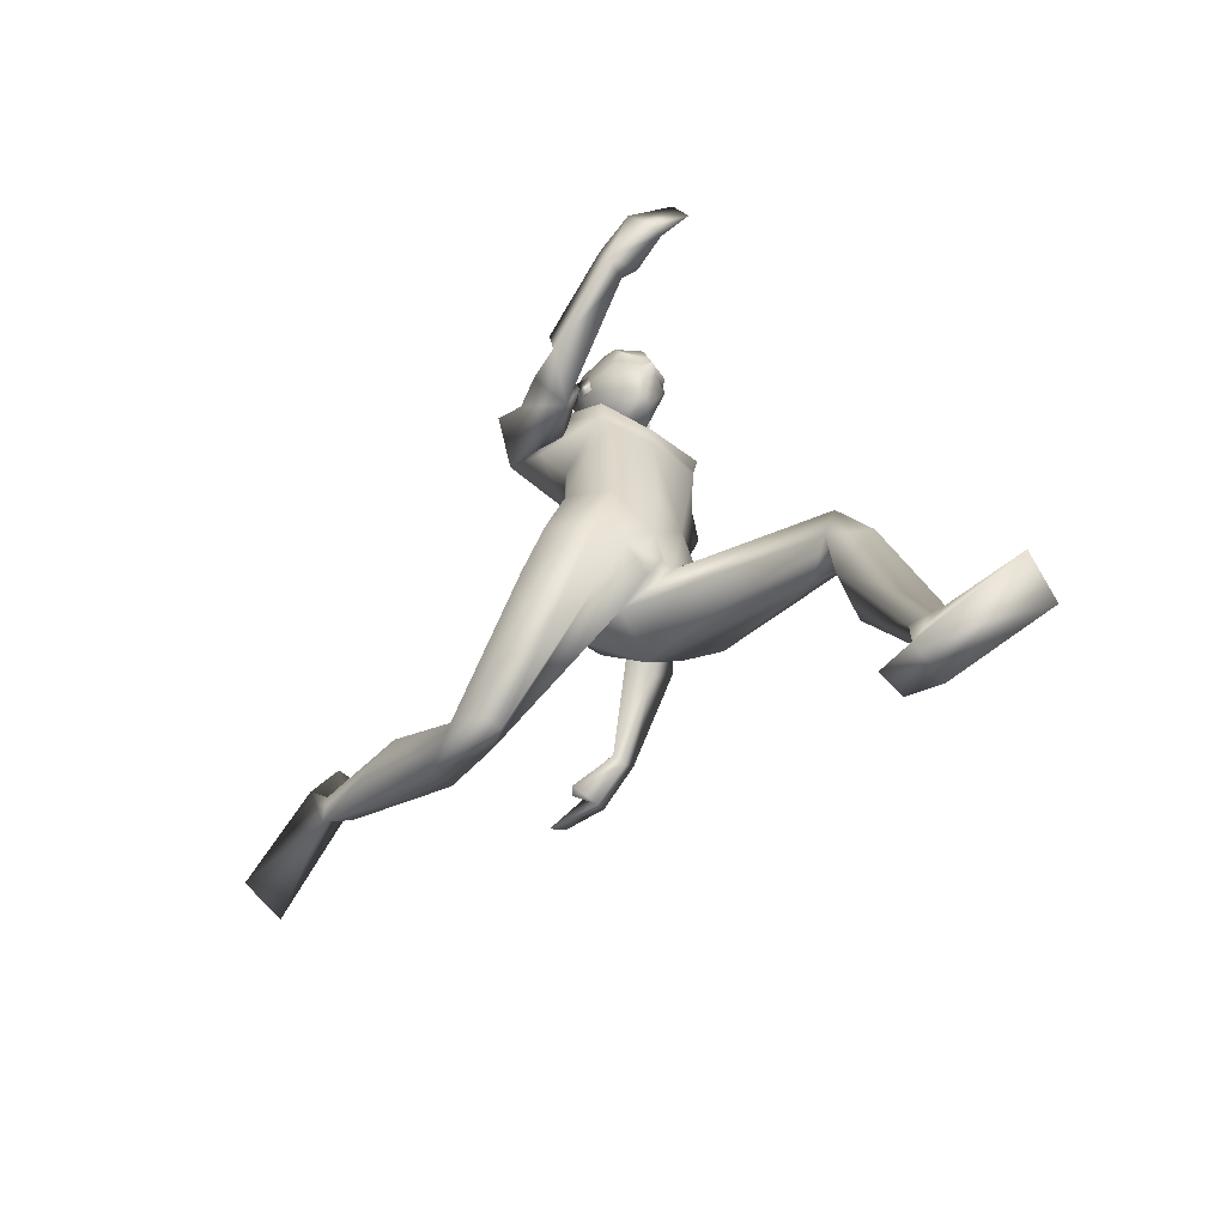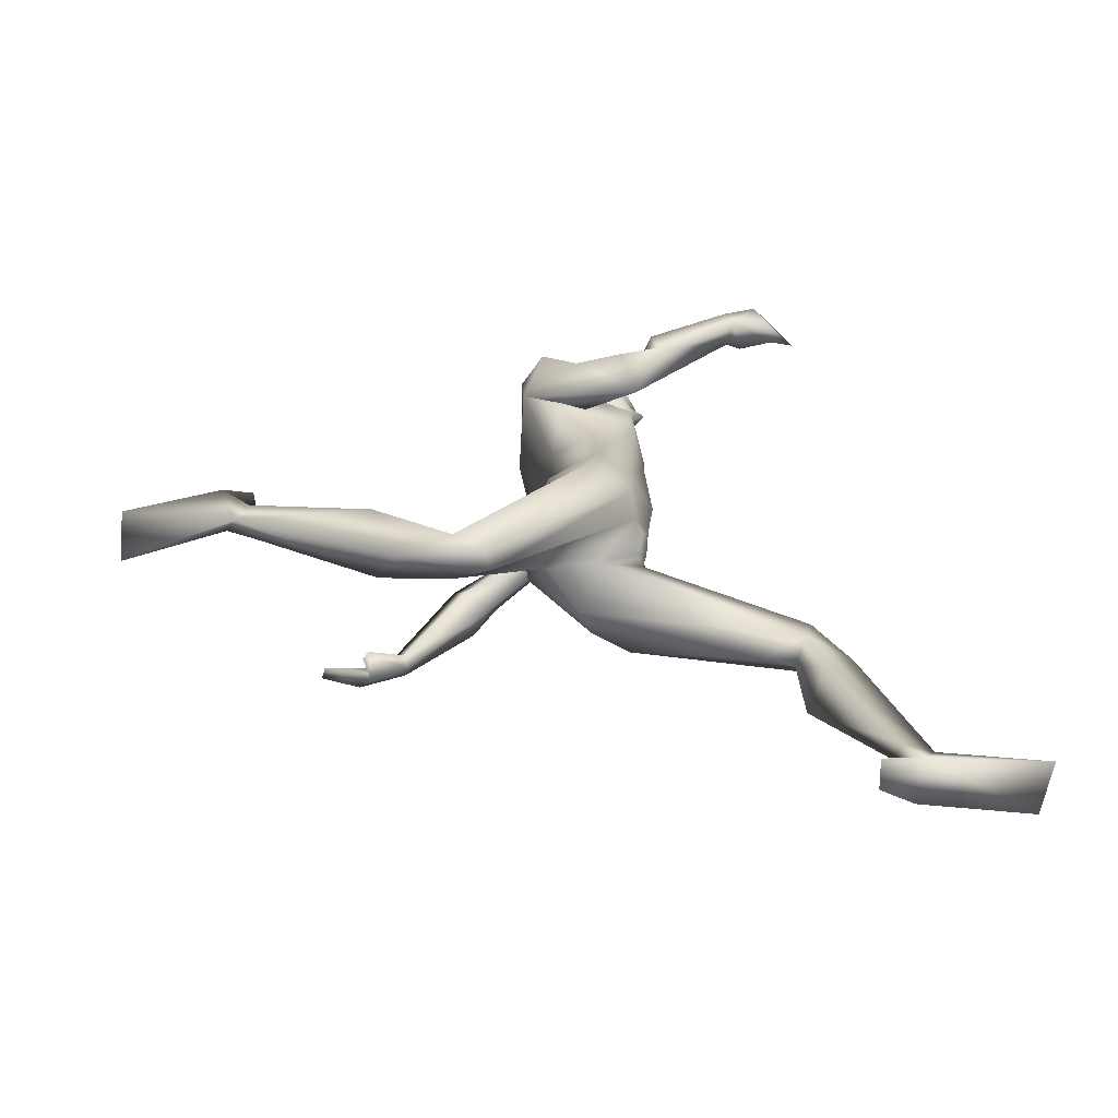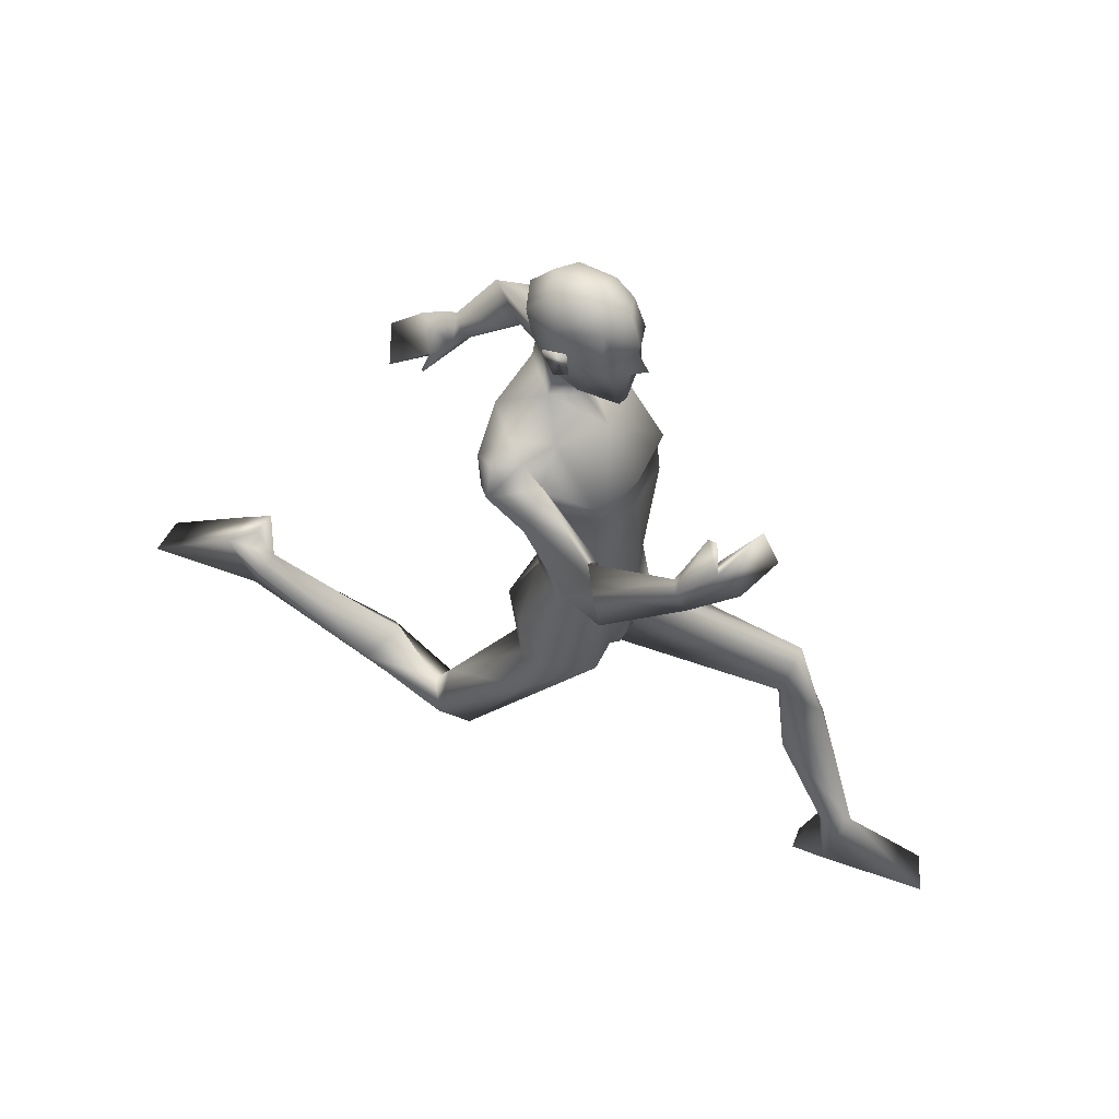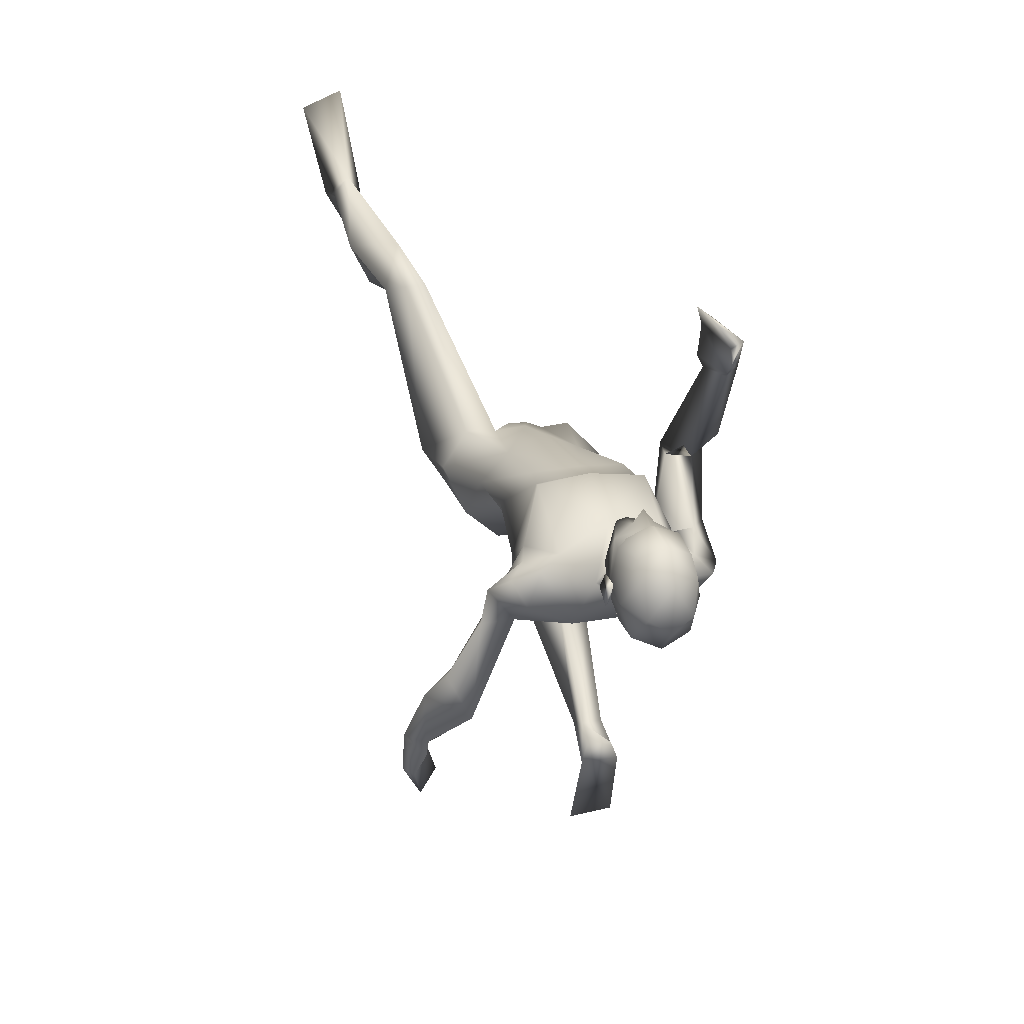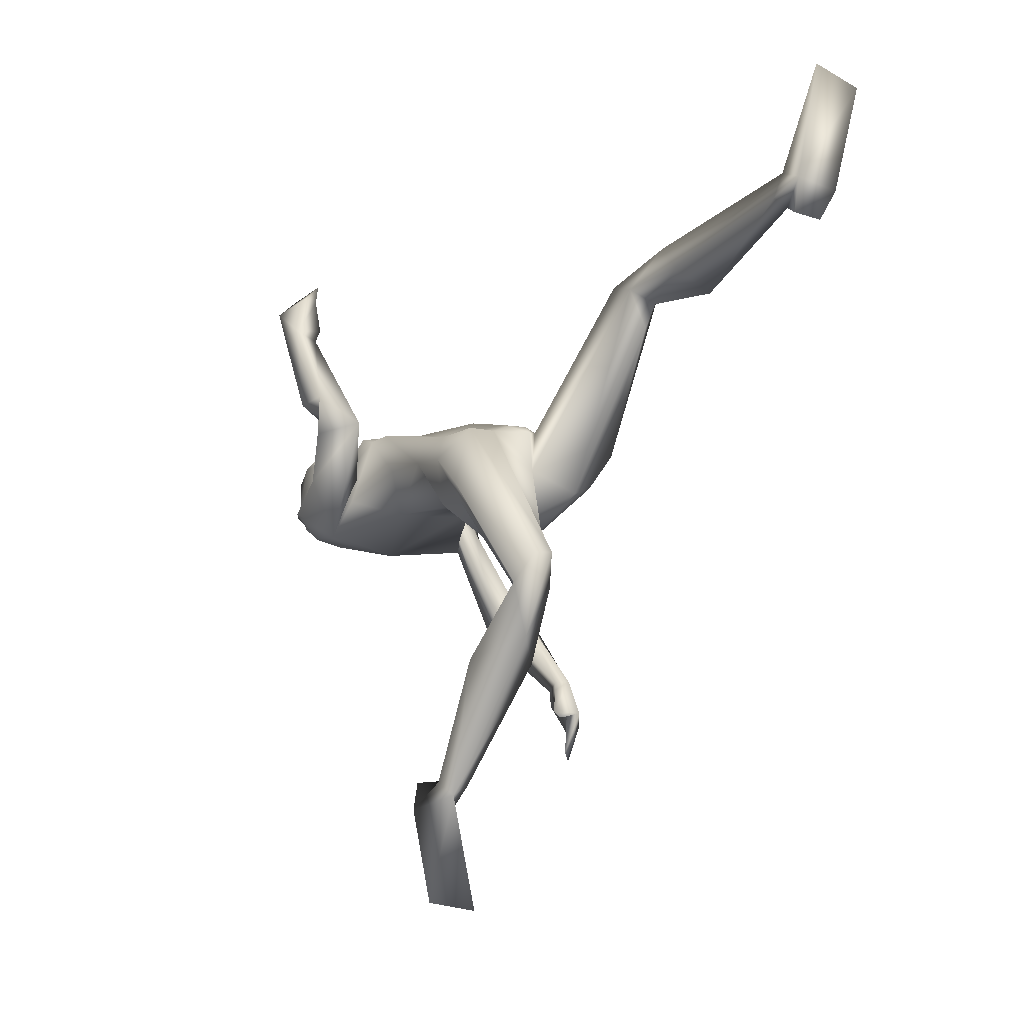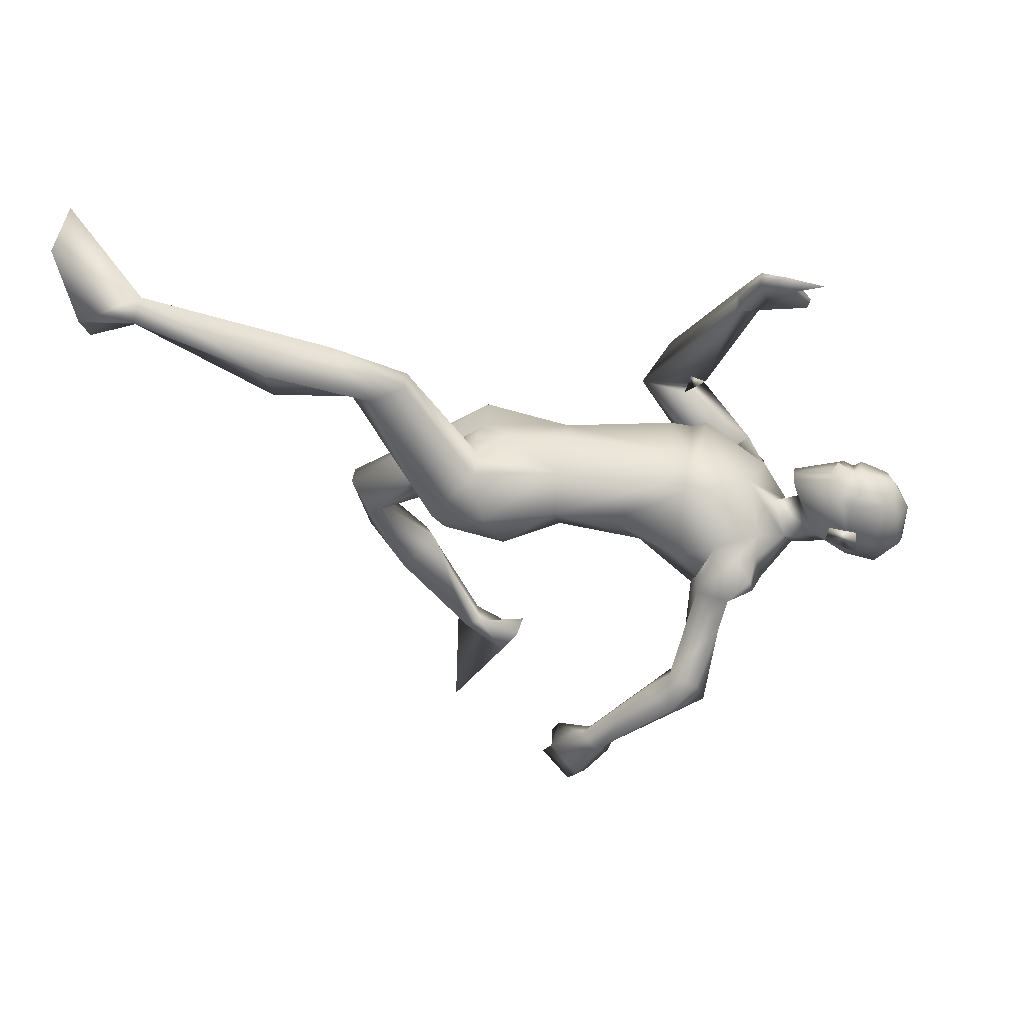
<metadata>
{"format":"obj","ext":"obj","renderer":"f3d","projection":"perspective","resolution":1024,"background":"white","views":[{"elev":-59.4,"azim":-34.0,"up":"+Y"},{"elev":-67.4,"azim":-80.8,"up":"+Y"},{"elev":51.0,"azim":-60.0,"up":"+Y"},{"elev":17.0,"azim":162.0,"up":"+Z"},{"elev":-3.2,"azim":-32.8,"up":"+Z"},{"elev":42.9,"azim":98.4,"up":"+Z"}]}
</metadata>
<code>
o Man_Body
v 0.006216 3.817 -0.206
v 0.2555 3.728 -0.2213
v -0.2434 3.729 -0.2209
v 0.5155 3.716 0.1131
v -0.5028 3.717 0.1141
v 0.2867 3.712 0.3322
v -0.2735 3.713 0.3328
v 0.0067 3.714 0.4569
v 0.006394 5.05 -0.5677
v 0.333 5.328 -0.495
v -0.3202 5.328 -0.495
v 0.4168 5.274 0.01235
v -0.404 5.274 0.01235
v 0.006394 5.163 0.1874
v 0.3908 4.68 0.3583
v -0.378 4.68 0.3583
v 0.006394 4.694 0.4039
v 0.006394 4.358 -0.2619
v 0.2991 4.359 -0.2594
v -0.2863 4.359 -0.2594
v 0.4945 4.155 0.07495
v -0.4818 4.155 0.07495
v 0.3585 4.514 0.3982
v -0.3458 4.514 0.3982
v 0.006394 4.545 0.4212
v 0.4154 4.79 0.3851
v -0.4026 4.79 0.3851
v 0.006394 4.753 0.4244
v 0.006394 5.536 -0.4028
v 0.2149 5.469 -0.1591
v -0.2021 5.469 -0.1591
v 0.006394 5.372 0.0125
v 0.632 2.639 1.459
v -0.4418 1.908 -0.6413
v 0.8979 2.422 1.387
v -0.6933 2.024 -0.856
v 0.1956 3.096 0.3383
v -0.1855 3.097 0.339
v 0.004535 2.844 0.0238
v 0.3093 2.711 -0.1538
v -0.2813 2.929 -0.368
v 0.895 0.726 1.904
v -0.8034 2.888 -2.332
v 0.7539 0.693 1.781
v -0.6187 2.934 -2.324
v 0.6707 0.7412 1.852
v -0.5828 2.825 -2.357
v 0.7801 0.7761 2.049
v -0.775 2.719 -2.418
v 0.5772 4.96 -0.005827
v -0.5644 4.96 -0.005827
v 0.2078 5.696 -0.1096
v -0.195 5.696 -0.1096
v 0.006394 5.544 0.08799
v 0.006394 5.807 -0.3531
v 0.7278 4.847 -0.3496
v -0.66 5.122 0.06181
v 0.6456 5.266 -0.362
v -0.6437 5.15 -0.4405
v 0.635 5.12 -0.0637
v -0.6272 5.225 -0.1073
v 0.6689 5.029 -0.528
v -0.6435 4.853 -0.4224
v 0.9259 5.043 -0.5272
v -0.8427 4.849 0.02512
v 0.7641 5.246 -0.1602
v -0.764 5.259 -0.2588
v 0.5454 5.271 -0.1118
v -0.5498 5.318 -0.2464
v 0.5768 4.686 -0.1422
v -0.4386 4.842 -0.06986
v 1.043 4.7 -0.9751
v -0.8314 4.639 0.5613
v 1.146 4.915 -0.9494
v -0.9624 4.537 0.3876
v 0.9733 4.974 -1.274
v 0.8459 4.778 -1.005
v -0.643 4.592 0.471
v 1.16 4.047 -1.631
v -0.9786 5.093 1.216
v 1.27 4.179 -1.681
v -0.9465 4.927 1.273
v 1.13 4.284 -1.725
v -0.7826 4.928 1.197
v 1.063 4.105 -1.642
v -0.8849 5.104 1.154
v 1.065 4.512 -1.135
v -0.9994 4.733 0.6316
v 1.262 4.732 -1.152
v -0.9954 4.441 0.6825
v -0.7396 4.249 0.4654
v 0.8517 4.661 -1.15
v -0.7877 4.74 0.48
v 0.003284 2.913 -0.3458
v 0.6538 3.181 0.1033
v -0.6444 3.18 0.1059
v 0.00571 3.272 0.4088
v 0.5097 3.321 -0.2424
v -0.501 3.325 -0.2378
v 0.2016 3.176 -0.507
v -0.1942 3.177 -0.5062
v 0.4254 3.072 0.3487
v -0.4154 3.066 0.3486
v 0.004706 3.428 -0.341
v 0.5542 2.87 -0.09777
v -0.5353 3.038 -0.2045
v 0.7072 2.106 1.697
v -0.5988 2.011 -1.25
v 0.9977 1.688 1.614
v -0.7945 2.457 -1.419
v 0.8421 1.697 1.313
v -0.5129 2.581 -1.275
v 0.5382 1.72 1.483
v -0.3307 2.342 -1.454
v 0.744 2.249 1.294
v -0.5354 2.178 -0.9732
v 0.006394 6.388 0.08198
v 0.006394 6.251 0.3278
v 0.006394 6.005 0.3974
v 0.006394 5.949 0.383
v 0.08735 5.817 0.366
v -0.07456 5.817 0.366
v 0.006394 5.493 0.3099
v 0.08182 5.498 0.2921
v -0.06903 5.498 0.2921
v 0.2304 5.867 0.2876
v -0.2176 5.867 0.2876
v 0.2388 5.949 0.244
v -0.226 5.949 0.244
v 0.2031 6.205 0.2402
v -0.1903 6.205 0.2402
v 0.2143 6.302 0.09981
v -0.2015 6.302 0.09981
v 0.1704 6.356 -0.1444
v -0.1576 6.356 -0.1444
v 0.2921 6.155 -0.07763
v -0.2793 6.155 -0.07763
v 0.2992 5.947 -0.05699
v -0.2864 5.947 -0.05699
v 0.006394 6.009 -0.4288
v 0.006394 6.202 -0.4105
v 0.006394 6.381 -0.2433
v 0.8725 0.3164 1.849
v -0.839 3.193 -2.556
v 0.751 0.3409 1.64
v -0.7398 3.303 -2.363
v 0.5879 0.371 1.934
v -0.5432 3.14 -2.584
v 0.7295 0.3399 2.737
v -0.5971 2.71 -3.276
v 1.046 0.2793 2.593
v -0.9321 2.797 -3.203
v 0.5558 0.3785 1.678
v -0.539 3.277 -2.366
v 0.006394 5.772 0.3578
v 0.006394 5.816 0.4618
v 0.1951 6 0.3291
v -0.1823 6 0.3291
v 0.3488 6.028 -0.1318
v -0.336 6.028 -0.1318
v 0.2921 6.009 0.02001
v -0.2793 6.009 0.02001
v 0.2703 5.804 0.02415
v -0.2575 5.804 0.02415
v 0.3036 5.783 -0.07357
v -0.2908 5.783 -0.07357
v 0.227 5.919 -0.03912
v -0.2142 5.919 -0.03912
v 0.2229 5.952 -0.2677
v -0.2102 5.952 -0.2677
v 0.2194 6.178 -0.3153
v -0.2066 6.178 -0.3153
v 0.6948 2.309 1.113
v -0.512 2.335 -0.8549
v 0.7829 2.646 1.445
v -0.5935 1.908 -0.6478
v 0.57 2.337 1.404
v -0.3592 2.06 -0.9024
v 1.243 4.022 -2.028
v -0.7921 5.098 1.577
v 1.097 3.797 -1.888
v -0.9052 5.353 1.461
v 1.079 3.935 -2.289
v -0.5736 5.286 1.717
v 0.8885 3.701 -2.202
v -0.6321 5.579 1.621
v 0.8982 3.777 -1.917
v -0.7786 5.488 1.381
v 1.164 4.08 -2.069
v -0.6902 5.101 1.547
v 1.014 3.861 -1.91
v -0.8096 5.352 1.412
v 1.118 4.252 -1.845
v -0.7162 4.971 1.294
v 1.016 4.038 -1.701
v -0.8535 5.191 1.195
v 0.8627 3.823 -1.872
v -0.7626 5.468 1.312
v 0.7162 2.801 0.1526
v -0.6855 2.851 -0.08977
v -0.1955 5.625 0.05038
v 0.2083 5.625 0.05038
v -0.0728 3.051 0.3778
v 0.08289 3.05 0.3775
v 0.004451 2.879 0.3141
v -0.8727 5.065 -0.2366
v 0.8887 5.092 -0.2623
v 0.4767 4.795 -0.2626
v -0.564 4.686 -0.1422
f 50 26 15
f 16 27 51
f 68 30 12
f 13 31 69
f 50 12 26
f 27 13 51
f 10 58 62
f 63 59 11
f 60 66 68
f 69 67 61
f 9 62 19
f 20 63 9
f 19 18 9
f 9 18 20
f 10 62 9
f 9 63 11
f 68 12 60
f 61 13 69
f 98 4 95
f 96 5 99
f 98 2 4
f 5 3 99
f 72 87 89
f 90 88 73
f 72 89 74
f 75 90 73
f 77 92 72
f 73 93 78
f 92 87 72
f 73 88 93
f 37 102 6
f 7 103 38
f 39 94 40
f 41 94 39
f 104 1 2
f 3 1 104
f 95 105 98
f 99 106 96
f 100 98 105
f 106 99 101
f 100 104 2
f 3 104 101
f 2 98 100
f 101 99 3
f 6 102 95
f 96 103 7
f 95 4 6
f 7 5 96
f 107 175 33
f 34 176 108
f 177 173 115
f 116 174 178
f 173 35 115
f 116 36 174
f 118 132 117
f 117 133 118
f 132 134 117
f 117 135 133
f 134 142 117
f 117 142 135
f 149 151 48
f 49 152 150
f 145 153 44
f 45 154 146
f 120 156 121
f 122 156 120
f 121 156 155
f 155 156 122
f 54 124 123
f 123 125 54
f 155 123 121
f 122 123 155
f 123 124 121
f 122 125 123
f 147 143 151
f 152 144 148
f 147 151 149
f 150 152 148
f 143 147 145
f 146 148 144
f 147 153 145
f 146 154 148
f 44 153 147
f 148 154 45
f 44 147 46
f 47 148 45
f 48 151 143
f 144 152 49
f 48 143 42
f 43 144 49
f 48 46 147
f 148 47 49
f 48 147 149
f 150 148 49
f 44 42 143
f 144 43 45
f 44 143 145
f 146 144 45
f 130 136 132
f 133 137 131
f 136 134 132
f 133 135 137
f 119 130 118
f 118 131 119
f 121 126 120
f 120 127 122
f 126 128 120
f 120 129 127
f 107 33 177
f 178 34 108
f 107 177 113
f 114 178 108
f 48 107 113
f 114 108 49
f 48 113 46
f 47 114 49
f 113 177 115
f 116 178 114
f 113 115 111
f 112 116 114
f 46 113 111
f 112 114 47
f 46 111 44
f 45 112 47
f 111 115 109
f 110 116 112
f 115 35 109
f 110 36 116
f 44 111 109
f 110 112 45
f 44 109 42
f 43 110 45
f 109 35 107
f 108 36 110
f 35 175 107
f 108 176 36
f 42 109 48
f 49 110 43
f 109 107 48
f 49 108 110
f 100 105 40
f 41 106 101
f 100 40 94
f 94 41 101
f 76 83 92
f 93 84 91
f 83 85 92
f 93 86 84
f 76 92 77
f 78 93 91
f 92 85 87
f 88 86 93
f 85 79 87
f 88 80 86
f 89 81 83
f 84 82 90
f 89 83 76
f 91 84 90
f 74 89 76
f 91 90 75
f 87 79 81
f 82 80 88
f 87 81 89
f 90 82 88
f 56 60 50
f 51 61 57
f 60 12 50
f 51 13 61
f 56 77 72
f 73 78 57
f 62 64 76
f 91 65 63
f 64 74 76
f 91 75 65
f 64 56 72
f 73 57 65
f 64 72 74
f 75 73 65
f 10 68 58
f 59 69 11
f 68 66 58
f 59 67 69
f 10 29 30
f 31 29 11
f 10 30 68
f 69 31 11
f 15 23 21
f 22 24 16
f 30 29 55
f 55 29 31
f 30 55 52
f 53 55 31
f 32 30 52
f 53 31 32
f 32 52 54
f 54 53 32
f 12 30 14
f 14 31 13
f 30 32 14
f 14 32 31
f 26 12 14
f 14 13 27
f 26 14 28
f 28 14 27
f 15 26 28
f 28 27 16
f 15 28 17
f 17 28 16
f 23 15 17
f 17 16 24
f 23 17 25
f 25 17 24
f 6 23 25
f 25 24 7
f 6 25 8
f 8 25 7
f 4 21 23
f 24 22 5
f 4 23 6
f 7 24 5
f 2 19 4
f 5 20 3
f 19 21 4
f 5 22 20
f 1 18 19
f 18 1 20
f 2 1 19
f 20 1 3
f 130 157 128
f 129 158 131
f 157 120 128
f 129 120 158
f 120 157 119
f 119 158 120
f 157 130 119
f 119 131 158
f 138 128 126
f 127 129 139
f 52 55 140
f 140 55 53
f 9 29 10
f 11 29 9
f 141 142 134
f 135 142 141
f 128 138 136
f 137 139 129
f 136 130 128
f 129 131 137
f 118 130 132
f 133 131 118
f 6 8 97
f 97 8 7
f 97 37 6
f 7 38 97
f 159 167 161
f 162 168 160
f 161 167 163
f 164 168 162
f 163 167 165
f 166 168 164
f 165 167 159
f 160 168 166
f 140 169 52
f 53 170 140
f 169 138 52
f 53 139 170
f 136 171 134
f 135 172 137
f 171 141 134
f 135 141 172
f 105 173 40
f 41 174 106
f 177 40 173
f 174 41 178
f 181 187 191
f 192 188 182
f 181 191 185
f 186 192 182
f 179 183 189
f 190 184 180
f 79 195 197
f 198 196 80
f 195 79 85
f 86 80 196
f 81 193 83
f 84 194 82
f 81 179 189
f 190 180 82
f 81 189 193
f 194 190 82
f 195 191 197
f 198 192 196
f 191 187 197
f 198 188 192
f 183 185 191
f 192 186 184
f 183 191 189
f 190 192 184
f 181 79 197
f 198 80 182
f 181 197 187
f 188 198 182
f 179 181 183
f 184 182 180
f 181 185 183
f 184 186 182
f 175 102 33
f 34 103 176
f 102 37 33
f 34 38 103
f 39 177 37
f 38 178 39
f 177 33 37
f 38 34 178
f 40 177 39
f 39 178 41
f 141 171 169
f 170 172 141
f 141 169 140
f 140 170 141
f 138 169 136
f 137 170 139
f 169 171 136
f 137 172 170
f 161 165 159
f 160 166 162
f 161 163 165
f 166 164 162
f 195 85 83
f 84 86 196
f 83 193 195
f 196 194 84
f 189 191 195
f 196 192 190
f 195 193 189
f 190 194 196
f 81 79 181
f 182 80 82
f 181 179 81
f 82 180 182
f 35 199 175
f 95 199 105
f 200 36 176
f 200 96 106
f 174 36 200
f 200 106 174
f 103 96 200
f 200 176 103
f 102 175 199
f 199 95 102
f 173 105 199
f 199 35 173
f 125 201 54
f 201 53 54
f 52 202 54
f 202 124 54
f 138 126 202
f 202 52 138
f 139 53 201
f 201 127 139
f 124 202 126
f 126 121 124
f 127 201 125
f 125 122 127
f 204 37 97
f 97 38 203
f 206 67 59
f 206 65 57
f 66 207 58
f 64 207 56
f 60 56 207
f 207 66 60
f 61 67 206
f 206 57 61
f 62 58 207
f 207 64 62
f 63 65 206
f 206 59 63
f 50 208 56
f 208 77 56
f 76 77 208
f 208 62 76
f 15 21 70
f 70 50 15
f 62 70 19
f 70 21 19
f 209 22 16
f 16 51 209
f 63 20 209
f 20 22 209
f 71 78 91
f 91 63 71
f 51 57 71
f 57 78 71
f 51 63 209
f 51 71 63
f 50 70 62
f 50 62 208
f 94 101 100
f 100 101 104
f 97 203 204
f 204 203 205
f 205 37 204
f 38 205 203
f 37 205 39
f 205 38 39

</code>
